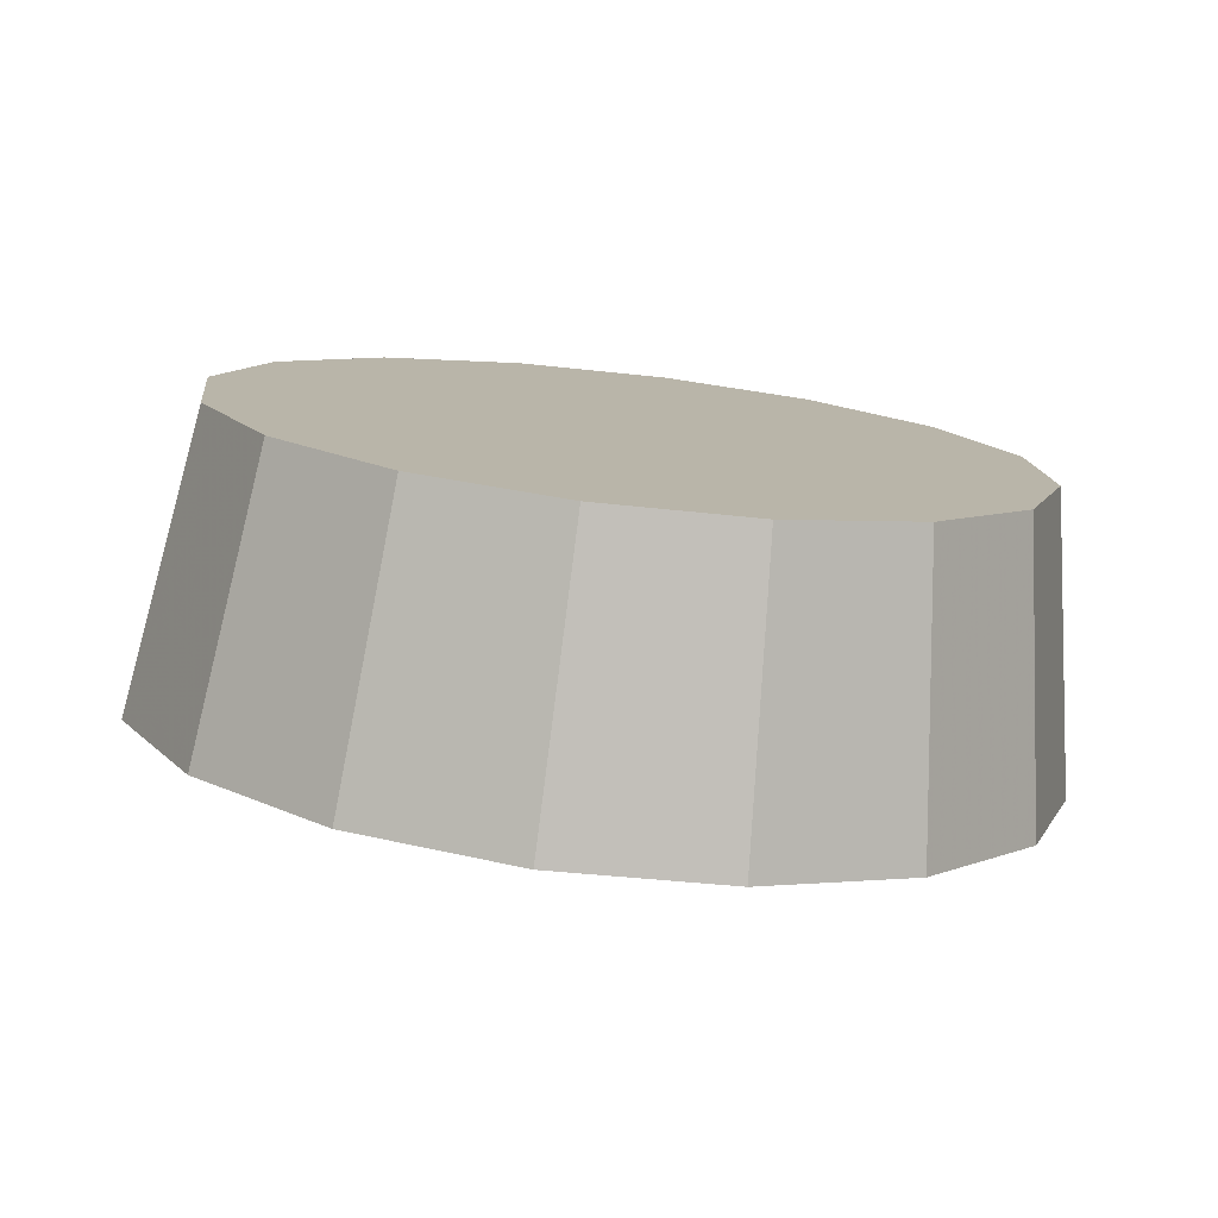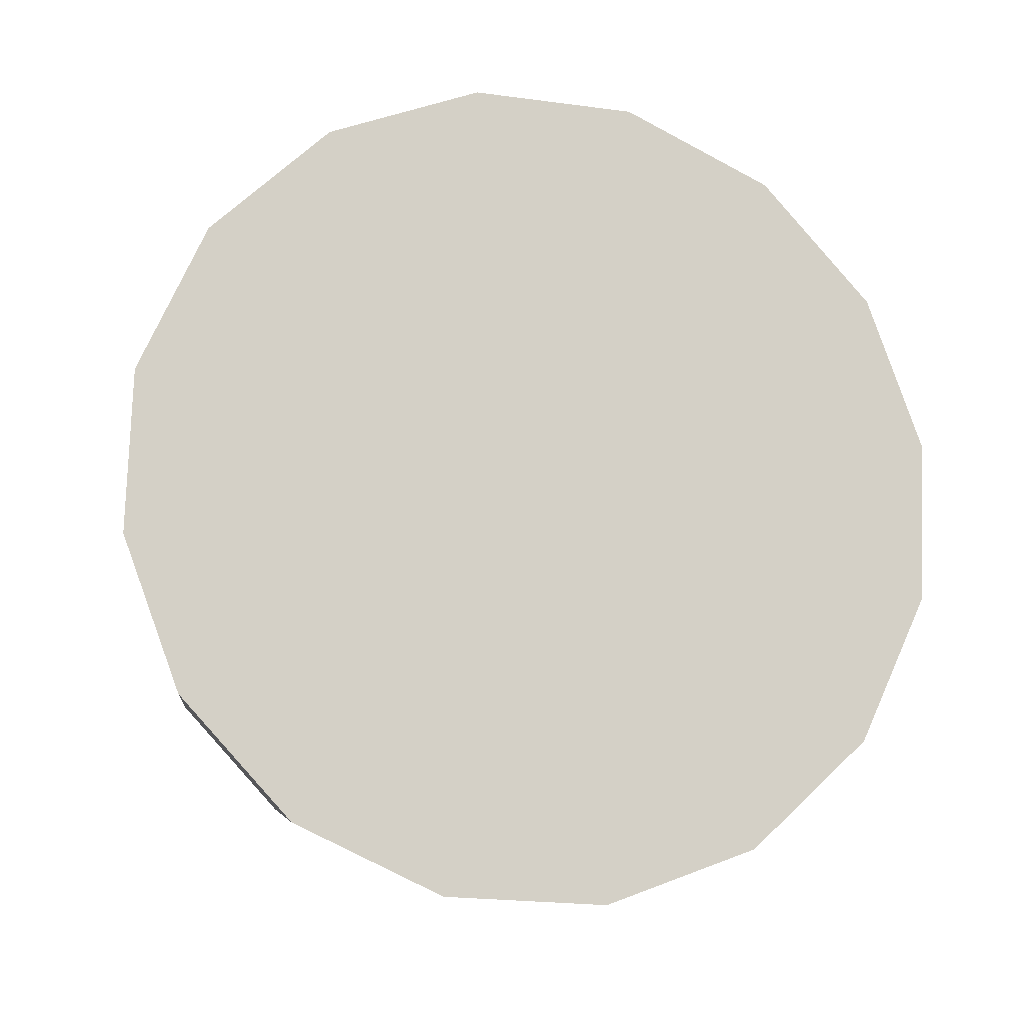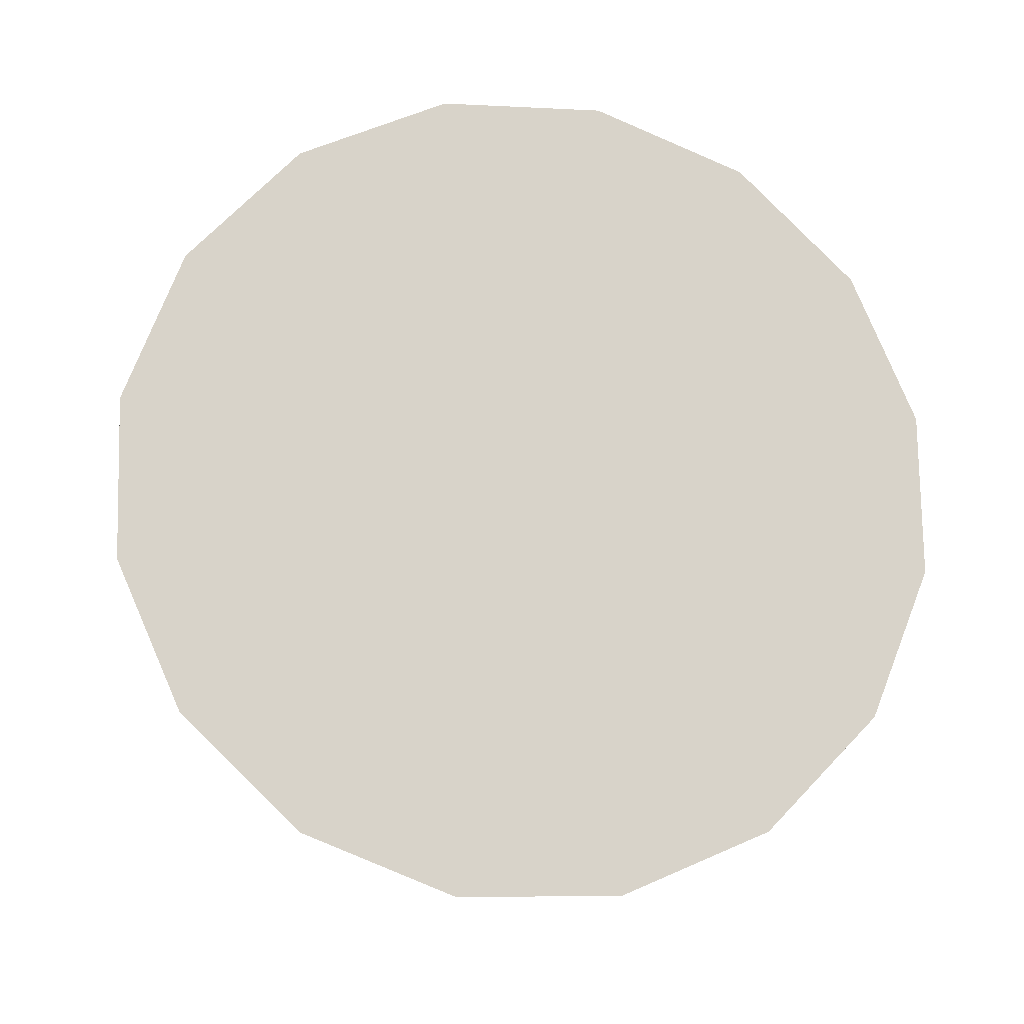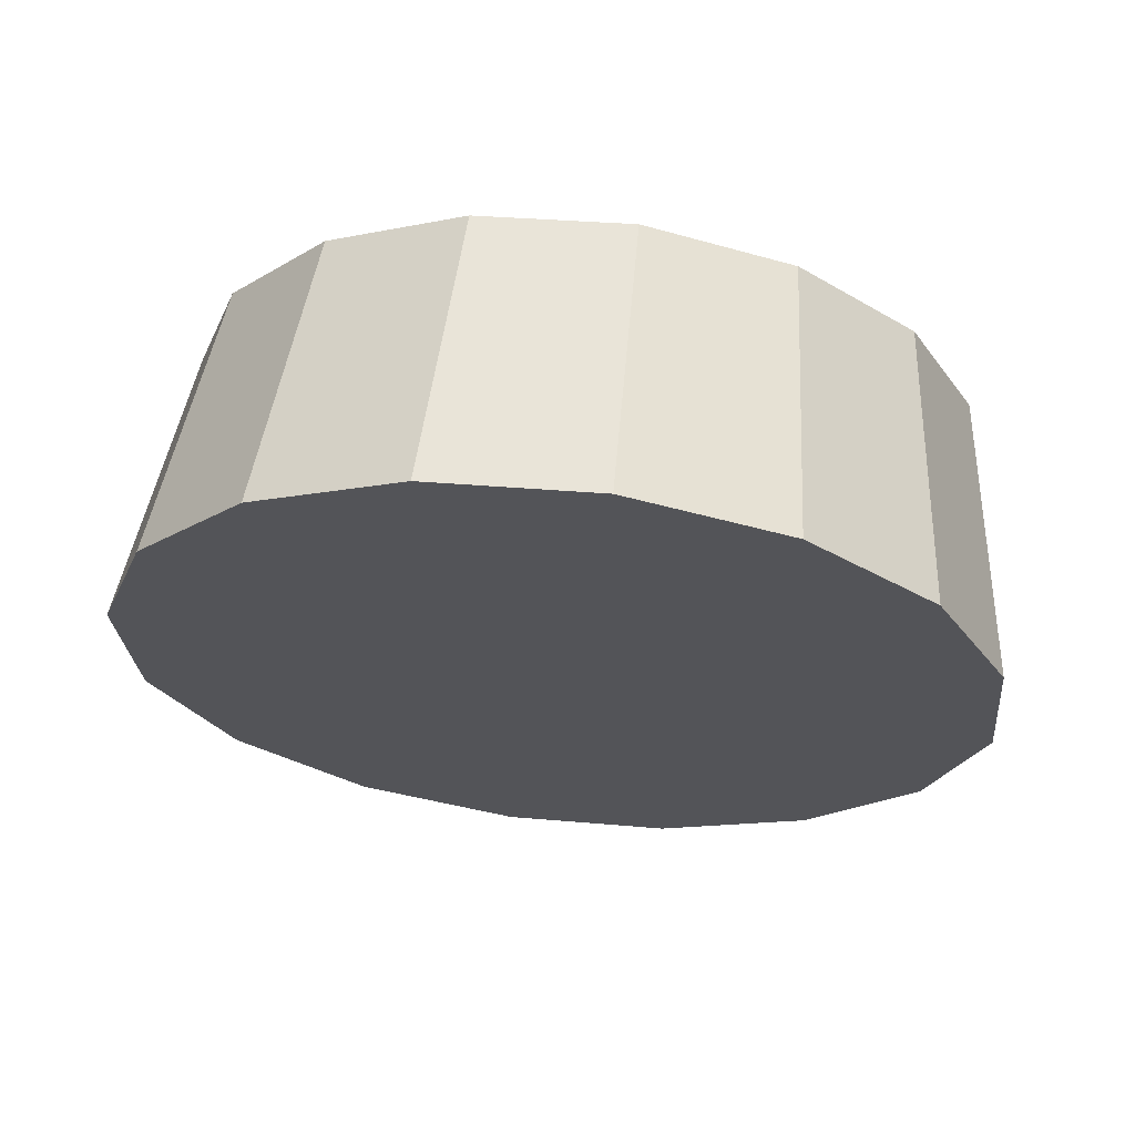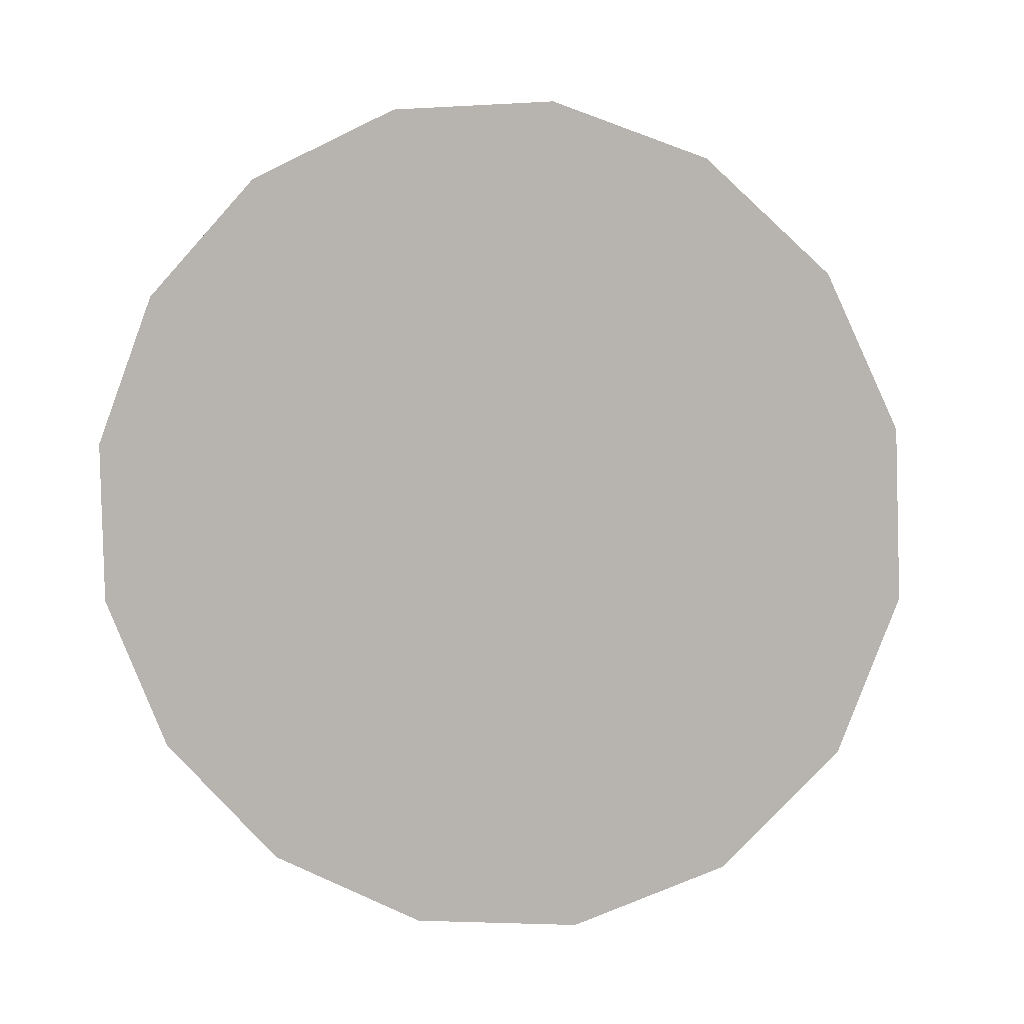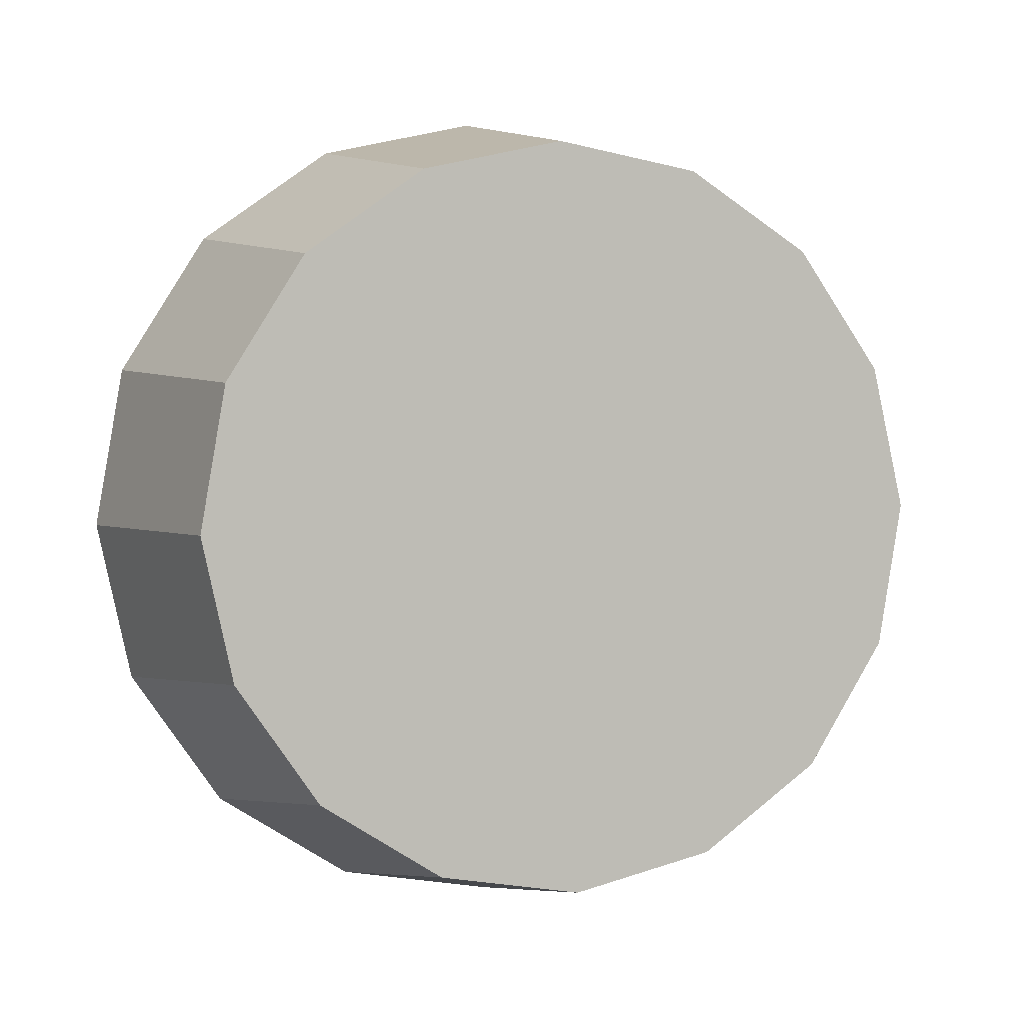
<metadata>
{"format":"obj","ext":"obj","renderer":"f3d","projection":"perspective","resolution":1024,"background":"white","views":[{"elev":59.0,"azim":-171.2,"up":"+Y"},{"elev":-56.2,"azim":160.7,"up":"+Y"},{"elev":-61.8,"azim":-13.7,"up":"+Z"},{"elev":-66.3,"azim":170.9,"up":"+Z"},{"elev":-40.2,"azim":-161.4,"up":"+Y"},{"elev":53.9,"azim":148.8,"up":"+Z"}]}
</metadata>
<code>
v 3.392 2.822 -1.818
v 3.385 2.845 -1.84
v 3.367 2.865 -1.858
v 3.34 2.878 -1.87
v 3.309 2.882 -1.875
v 3.277 2.878 -1.87
v 3.25 2.865 -1.858
v 3.232 2.845 -1.84
v 3.226 2.822 -1.818
v 3.232 2.798 -1.797
v 3.25 2.779 -1.778
v 3.277 2.765 -1.766
v 3.309 2.761 -1.762
v 3.34 2.765 -1.766
v 3.367 2.779 -1.778
v 3.385 2.798 -1.797
v 3.309 2.822 -1.818
v 3.309 2.822 -1.818
v 3.309 2.822 -1.818
v 3.309 2.822 -1.818
v 3.309 2.822 -1.818
v 3.309 2.822 -1.818
v 3.309 2.822 -1.818
v 3.309 2.822 -1.818
v 3.309 2.822 -1.818
v 3.309 2.822 -1.818
v 3.309 2.822 -1.818
v 3.309 2.822 -1.818
v 3.309 2.822 -1.818
v 3.309 2.822 -1.818
v 3.309 2.822 -1.818
v 3.309 2.822 -1.818
v 3.383 2.859 -1.778
v 3.377 2.88 -1.798
v 3.361 2.897 -1.814
v 3.337 2.909 -1.825
v 3.309 2.913 -1.829
v 3.28 2.909 -1.825
v 3.256 2.897 -1.814
v 3.24 2.88 -1.798
v 3.234 2.859 -1.778
v 3.24 2.838 -1.759
v 3.256 2.82 -1.743
v 3.28 2.808 -1.732
v 3.309 2.804 -1.728
v 3.337 2.808 -1.732
v 3.361 2.82 -1.743
v 3.377 2.838 -1.759
v 3.309 2.859 -1.778
v 3.309 2.859 -1.778
v 3.309 2.859 -1.778
v 3.309 2.859 -1.778
v 3.309 2.859 -1.778
v 3.309 2.859 -1.778
v 3.309 2.859 -1.778
v 3.309 2.859 -1.778
v 3.309 2.859 -1.778
v 3.309 2.859 -1.778
v 3.309 2.859 -1.778
v 3.309 2.859 -1.778
v 3.309 2.859 -1.778
v 3.309 2.859 -1.778
v 3.309 2.859 -1.778
v 3.309 2.859 -1.778
f 33 34 49
f 49 34 50
f 34 35 50
f 50 35 51
f 35 36 51
f 51 36 52
f 36 37 52
f 52 37 53
f 37 38 53
f 53 38 54
f 38 39 54
f 54 39 55
f 39 40 55
f 55 40 56
f 40 41 56
f 56 41 57
f 41 42 57
f 57 42 58
f 42 43 58
f 58 43 59
f 43 44 59
f 59 44 60
f 44 45 60
f 60 45 61
f 45 46 61
f 61 46 62
f 46 47 62
f 62 47 63
f 47 48 63
f 63 48 64
f 48 33 64
f 64 33 49
f 2 1 17
f 2 17 18
f 3 2 18
f 3 18 19
f 4 3 19
f 4 19 20
f 5 4 20
f 5 20 21
f 6 5 21
f 6 21 22
f 7 6 22
f 7 22 23
f 8 7 23
f 8 23 24
f 9 8 24
f 9 24 25
f 10 9 25
f 10 25 26
f 11 10 26
f 11 26 27
f 12 11 27
f 12 27 28
f 13 12 28
f 13 28 29
f 14 13 29
f 14 29 30
f 15 14 30
f 15 30 31
f 16 15 31
f 16 31 32
f 1 16 32
f 1 32 17
f 49 50 17
f 17 50 18
f 50 51 18
f 18 51 19
f 51 52 19
f 19 52 20
f 52 53 20
f 20 53 21
f 53 54 21
f 21 54 22
f 54 55 22
f 22 55 23
f 55 56 23
f 23 56 24
f 56 57 24
f 24 57 25
f 57 58 25
f 25 58 26
f 58 59 26
f 26 59 27
f 59 60 27
f 27 60 28
f 60 61 28
f 28 61 29
f 61 62 29
f 29 62 30
f 62 63 30
f 30 63 31
f 63 64 31
f 31 64 32
f 64 49 32
f 32 49 17
f 1 2 33
f 33 2 34
f 2 3 34
f 34 3 35
f 3 4 35
f 35 4 36
f 4 5 36
f 36 5 37
f 5 6 37
f 37 6 38
f 6 7 38
f 38 7 39
f 7 8 39
f 39 8 40
f 8 9 40
f 40 9 41
f 9 10 41
f 41 10 42
f 10 11 42
f 42 11 43
f 11 12 43
f 43 12 44
f 12 13 44
f 44 13 45
f 13 14 45
f 45 14 46
f 14 15 46
f 46 15 47
f 15 16 47
f 47 16 48
f 16 1 48
f 48 1 33

</code>
